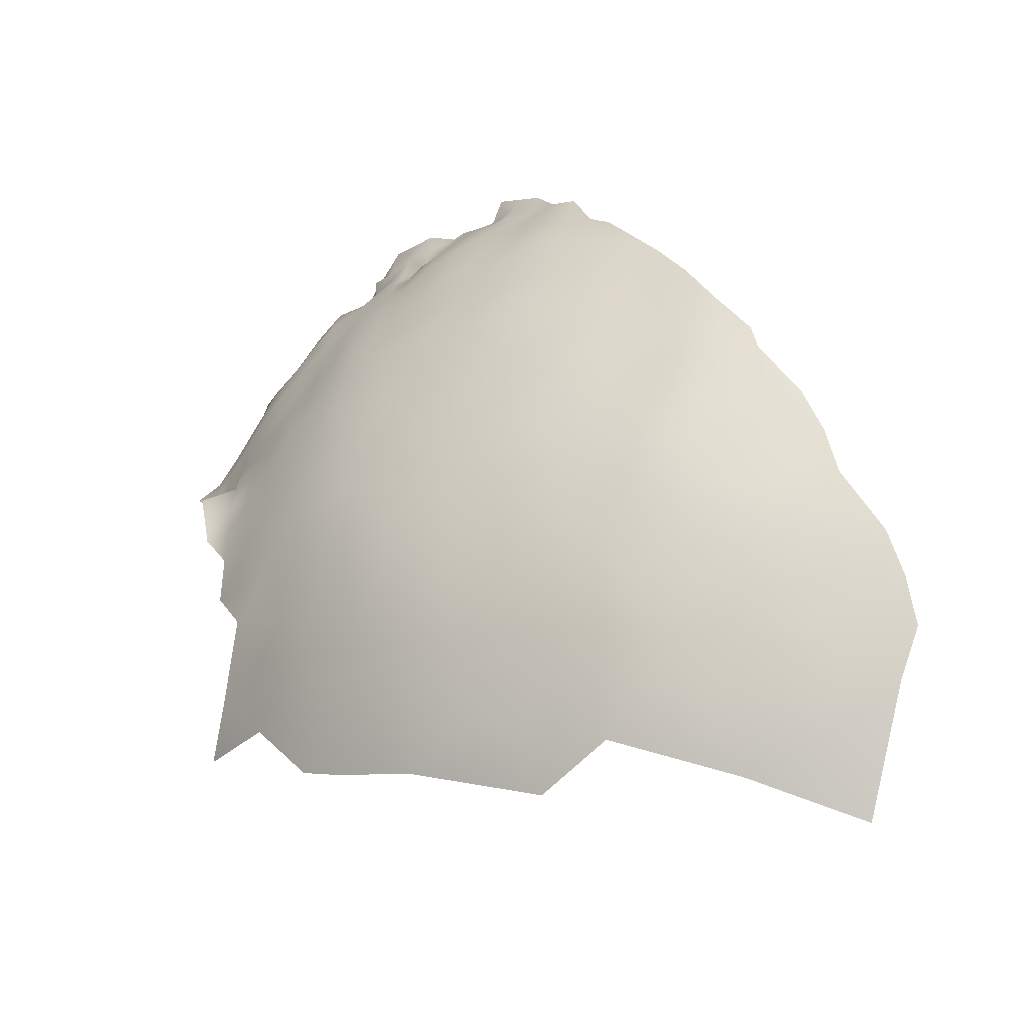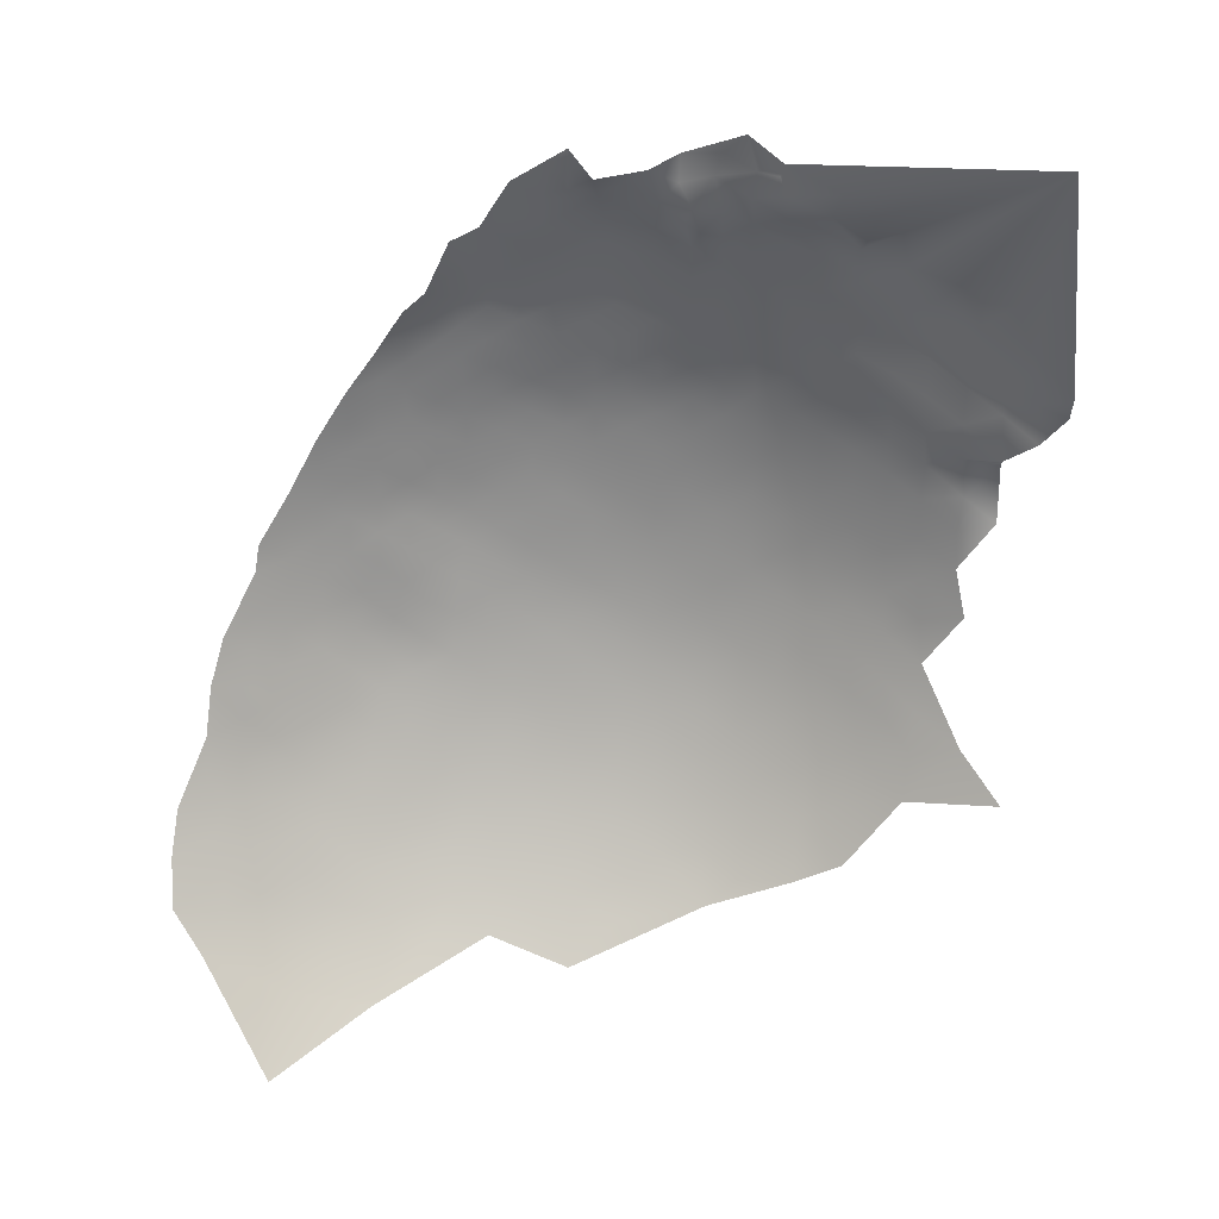
<metadata>
{"format":"obj","ext":"obj","renderer":"f3d","projection":"perspective","resolution":1024,"background":"white","views":[{"elev":-43.6,"azim":48.7,"up":"+Z"},{"elev":27.1,"azim":-158.6,"up":"+Z"}]}
</metadata>
<code>
v 636.8 1109 330.4
v 640.4 1110 329.2
v 639.9 1110 332.6
v 640.2 1110 325.4
v 644 1110 327.9
v 643.9 1110 331.9
v 643.6 1110 323.7
v 647.3 1110 325.9
v 647.4 1110 330
v 647.3 1110 333.8
v 650.7 1109 327.9
v 650.7 1109 331.8
v 650.6 1110 335.6
v 653.9 1109 329.8
v 653.8 1110 333.5
v 653.9 1109 326
v 657.1 1110 327.9
v 657.1 1109 331.7
v 650.4 1110 339.1
v 647 1110 337.2
v 653.8 1110 337.3
v 650.4 1110 323.9
v 653.8 1110 322.1
v 657.1 1110 324
v 656.9 1110 320.1
v 660.2 1110 322
v 660.3 1110 325.8
v 660.2 1110 329.5
v 663.3 1111 323.7
v 663.3 1110 327.4
v 653.3 1110 317.9
v 656.7 1111 316
v 660.2 1111 318.1
v 660.1 1112 314
v 663.4 1112 316.1
v 663.4 1111 319.9
v 666.4 1111 321.8
v 666.4 1111 325.4
v 666.3 1111 328.9
v 669.4 1112 323.6
v 669.2 1112 327.1
v 669.3 1112 319.9
v 666.3 1112 318
v 669.2 1113 316.1
v 672.4 1113 318.1
v 672.3 1113 321.8
v 666.1 1113 314.1
v 672.2 1113 325.4
v 672.1 1112 328.8
v 672 1112 332.3
v 671.9 1112 335.7
v 669 1112 333.9
v 669.1 1112 330.5
v 674.9 1113 330.5
v 674.8 1113 334
v 674.9 1113 326.9
v 675 1114 323.4
v 677.8 1114 325.1
v 677.7 1114 328.6
v 674.7 1113 337.4
v 671.8 1113 339
v 671.6 1113 342.2
v 668.8 1112 340.7
v 668.9 1112 337.3
v 674.5 1114 340.5
v 665.9 1111 339
v 665.9 1111 335.6
v 669 1114 312.2
v 672.2 1114 314.2
v 677.6 1114 332.1
v 680.5 1115 330.4
v 680.6 1115 326.9
v 677.4 1114 338.9
v 677.5 1114 335.6
v 675.3 1115 316.3
v 675.3 1114 320
v 678.3 1115 318.2
v 678.1 1115 321.7
v 681 1116 320
v 680.9 1116 323.5
v 683.7 1117 321.7
v 683.6 1117 325.2
v 678.2 1116 314.5
v 674.9 1116 312.2
v 678.1 1117 310.6
v 681.3 1118 312.8
v 681.2 1117 316.5
v 684.1 1119 314.9
v 683.9 1118 318.5
v 686.8 1120 316.7
v 686.6 1119 320.3
v 686.3 1118 323.7
v 680.3 1115 337.1
v 680.3 1115 333.7
v 683.4 1116 328.7
v 683.2 1116 332.1
v 677.2 1115 342.1
v 680.2 1116 340.4
v 666 1111 332.1
v 671.6 1115 310
v 674.7 1117 308.2
v 686 1118 330.4
v 686.1 1118 327
v 688.6 1119 325.3
v 688.5 1119 328.7
v 688.5 1119 332
v 688.5 1119 335.3
v 686 1118 333.7
v 690.9 1120 330.3
v 690.8 1121 333.6
v 690.8 1120 326.9
v 693.2 1122 328.8
v 693.2 1122 332
v 693 1122 335.2
v 695.7 1124 330.6
v 695.6 1124 333.8
v 695.8 1124 327.2
v 698.2 1125 328.8
v 697.9 1125 332
v 698 1125 335.3
v 700.3 1127 330.1
v 698.2 1125 325.4
v 700.2 1127 326.9
v 693.2 1122 325.4
v 695.6 1124 323.6
v 695.2 1123 336.7
v 692.9 1122 338.3
v 690.6 1120 336.8
v 702.7 1129 325.3
v 700.4 1127 323.6
v 663.1 1110 330.7
v 681.3 1119 308.9
v 677.9 1118 306.5
v 674.3 1118 304
v 677.7 1120 302.4
v 674 1119 299.8
v 677.5 1121 298.1
v 681.1 1122 300.7
v 681.1 1120 304.8
v 684.3 1122 303.1
v 684.3 1121 307
v 681 1124 296.5
v 684.4 1124 299.2
v 684.2 1120 310.8
v 687.1 1122 309
v 686.9 1120 312.7
v 687.1 1123 305.2
v 690 1124 307.5
v 689.9 1122 311.2
v 687 1124 301.4
v 690 1125 303.9
v 689.9 1127 300
v 692.9 1128 302.6
v 692.8 1126 306.3
v 692.9 1130 298.7
v 695.9 1130 301.5
v 695.7 1129 305.1
v 692.6 1125 309.8
v 692.5 1123 313.4
v 695.3 1127 308.5
v 695.2 1126 312.1
v 695.1 1124 315.7
v 692 1122 316.6
v 689.4 1121 314.4
v 697.8 1128 310.7
v 698 1130 307.3
v 673.2 1122 295.1
v 677.1 1124 293.7
v 697.7 1126 317.9
v 697.6 1127 314.3
v 694.8 1124 319.4
v 688.4 1119 338.5
v 685.9 1118 336.9
v 685.8 1118 340.1
v 683.3 1117 338.7
v 683.2 1116 335.3
v 702.9 1129 322.7
v 700.4 1128 320.2
v 698 1126 321.4
v 665.8 1112 342.3
v 663 1111 341
v 663 1110 337.5
v 690.7 1121 323.5
v 691.1 1122 320.1
v 693.2 1123 322.3
v 665.8 1113 310.3
v 662.9 1112 311.9
v 702.7 1130 318.6
v 700.4 1129 316.8
v 702.8 1131 315.1
v 705 1133 316.8
v 659.8 1113 309.8
v 656.5 1112 311.9
v 684.3 1126 295
v 680.5 1126 292.1
v 684.1 1129 290.6
v 687.8 1129 293.7
v 670.9 1116 305.7
v 670.6 1118 301.4
v 689.1 1121 317.9
v 668.7 1113 343.8
v 683.4 1117 341.9
v 674.5 1114 343.8
v 679.8 1129 287.1
v 676.3 1126 289.3
v 700.3 1129 313.2
v 700.4 1131 309.7
v 700.7 1132 306.7
v 703 1133 308.9
v 698.7 1131 304.3
v 688.2 1120 341.5
v 690.7 1121 339.9
v 687 1126 297.5
v 690.1 1129 296.5
v 657.1 1110 335.3
v 656.9 1110 338.8
v 656.8 1110 342.3
v 653.6 1110 340.5
v 659.9 1110 336.7
v 659.9 1110 340.2
v 660 1110 333.1
v 685.9 1119 343.2
v 672.6 1124 290.3
v 669.9 1119 297
v 688.7 1120 321.8
v 688.6 1133 289.6
v 653 1111 313.8
v 646.8 1110 321.8
v 650.1 1110 319.8
v 702.5 1132 311.8
v 705.6 1135 312.5
v 696 1133 297.7
v 699.2 1133 301
v 668.8 1113 347.1
v 671.6 1114 345.2
v 665.8 1112 345.5
v 671.8 1128 284.7
v 668.1 1122 292.2
v 668.2 1124 288.4
v 656.2 1113 307.2
v 659.9 1114 305.7
v 663.4 1114 307.9
v 680.3 1116 343.6
v 667.7 1115 307.5
v 683.3 1118 344.9
v 683.4 1118 348.1
v 683.2 1119 351.1
v 680.7 1117 349.7
v 680.6 1117 346.7
v 685.8 1119 346.2
v 685.8 1120 349.3
v 685.5 1120 352
v 688 1120 347.3
v 687.9 1122 350
v 663.1 1112 343.9
v 662.9 1110 334
v 692.6 1132 294.6
v 693.4 1135 291.1
v 696.4 1135 294.1
v 649.6 1111 315.6
v 688.2 1120 344.3
v 690.6 1121 342.6
v 690.2 1121 345.3
v 692.9 1123 343.7
v 702.7 1134 305.1
v 705.6 1136 307.7
v 667 1116 302.9
v 666.5 1118 298.5
v 662.2 1116 299.9
v 661.9 1118 295.4
v 657.6 1115 301.9
v 657.4 1117 297
v 643.6 1110 335.4
v 695.3 1124 340
v 683 1120 353.9
v 680.3 1118 352.6
v 677.5 1116 345.3
v 685 1133 286.5
v 690 1122 348
v 652.7 1114 303.8
v 652.8 1116 298.9
v 703.1 1137 301.6
v 705.2 1137 304.4
v 706.8 1140 301.9
v 692.8 1122 341.1
v 665.6 1120 294.4
v 660.2 1121 290.4
v 643.3 1110 319.7
v 646.4 1110 317.6
v 642.6 1111 315.5
v 646.1 1112 313.3
v 677.8 1116 348.3
v 677.7 1117 351.3
v 677.5 1118 354.2
v 675 1116 353
v 675.1 1116 350
v 675 1115 346.8
v 672.2 1115 351.6
v 672.2 1114 348.5
v 669.1 1114 350.2
v 660.1 1111 344.1
v 703.8 1139 298.9
v 706.4 1143 297.9
v 699.5 1136 297.3
v 699.2 1138 293.2
v 702.4 1140 295.6
v 696.5 1138 290.7
v 679.9 1120 355.3
v 677.1 1119 357
v 674.8 1117 355.9
v 685.6 1121 355.1
v 682.8 1121 356.6
v 701.7 1142 292.1
v 698.5 1141 289.3
v 665.6 1113 348.8
v 702.3 1145 289.2
v 705.4 1145 293.6
v 647.1 1110 340.9
v 650.2 1111 342.4
v 656.7 1111 345.9
v 653.5 1111 343.8
v 652.7 1112 309.3
v 692.9 1138 287.2
v 665.1 1114 351.9
v 662.4 1113 350.4
v 662.8 1112 347.1
v 663.3 1115 303.8
v 649.2 1112 311.5
v 659.7 1112 348.6
v 672 1116 354.7
v 668.3 1115 353.4
v 664.8 1115 355.1
v 662.1 1114 353.5
v 657.4 1119 293
v 652 1119 293.7
v 648.5 1115 301.1
v 647.7 1113 306
v 642.7 1113 307.2
v 642.7 1115 302.6
v 653.5 1111 347.6
v 650.2 1111 345.6
v 656.7 1112 350.2
v 659.7 1113 352.1
v 688.1 1138 282.7
v 646.9 1111 344.3
v 643.7 1111 338.8
v 643.6 1111 342.4
v 674.6 1119 358.7
v 659.6 1114 355.1
v 656.7 1113 353.4
v 695.2 1142 285
v 640.1 1111 340.3
v 640.1 1110 336.7
v 642.6 1112 310.9
v 688 1135 285.6
v 661.9 1115 356.5
v 633.1 1116 304.6
v 653.5 1112 351.8
v 694.3 1148 279
v 668.1 1116 356.7
v 661.5 1116 359.3
v 659 1115 358.1
v 665.1 1116 357.9
v 656.4 1114 356.5
v 638.9 1111 320.9
v 679.5 1120 358.1
v 636.4 1112 342
v 636.1 1112 337.8
v 639.9 1111 344
v 645.4 1112 309.6
v 637.9 1113 308.4
v 639.9 1112 347.5
v 643.3 1111 346.1
v 643 1112 349.5
v 646.5 1111 347.8
v 646.1 1112 351.1
v 649.7 1112 349.5
v 649.6 1112 353
v 636.4 1112 345.8
v 655.7 1116 359.2
v 658.7 1117 360.9
v 647.5 1118 295.9
v 645 1114 355.6
v 653 1113 354.9
v 672.2 1117 357.6
v 672.3 1119 360.3
v 669.5 1118 358.9
v 671.8 1121 362.4
v 674.5 1120 361.1
v 638.6 1114 350.7
v 633.3 1115 349.6
v 633.1 1112 343.7
v 677.2 1120 360
v 676.7 1121 362.4
v 679.6 1121 361.5
v 642.5 1113 352.4
v 632.9 1112 339.8
v 653.1 1114 357.9
v 649.6 1114 356.5
v 630.5 1111 342.5
v 669.9 1119 361.6
v 666.9 1118 360
v 648.3 1116 358.2
v 638.1 1115 353.7
v 635 1116 354.2
v 637.1 1108 335.6
v 639.6 1114 353.3
v 651.6 1116 359.9
v 645.4 1116 359.2
v 639.9 1116 355.4
v 663.7 1118 359.7
v 665 1118 364.6
v 662 1117 362.7
v 663.5 1117 357.2
v 661.1 1117 365.1
v 658.1 1117 363.6
v 656.2 1116 363.1
v 655.5 1118 364.8
v 649.7 1119 363
v 665.1 1118 361.9
v 674.4 1120 364.8
v 629.7 1114 345.5
v 646.6 1118 361.4
v 655.3 1117 361.8
v 635.6 1118 356.8
v 667.4 1119 363.3
v 658.9 1118 366.9
v 628 1129 370.6
f 386 348 389
f 222 250 245
f 253 279 254
f 253 254 251
f 245 202 222
f 252 251 254
f 348 385 310
f 348 310 309
f 222 211 261
f 424 416 417
f 262 285 264
f 128 212 172
f 212 285 262
f 212 127 285
f 395 394 393
f 386 385 348
f 312 275 311
f 247 246 251
f 309 294 308
f 107 128 172
f 330 295 310
f 261 250 222
f 261 253 250
f 381 362 361
f 248 246 247
f 418 417 416
f 418 424 417
f 293 294 295
f 343 333 349
f 296 293 295
f 261 211 262
f 261 262 263
f 128 127 212
f 310 295 294
f 310 294 309
f 202 175 174
f 250 253 251
f 250 251 246
f 247 276 248
f 113 114 110
f 120 126 116
f 363 414 332
f 264 263 262
f 292 297 277
f 333 343 325
f 211 212 262
f 211 172 212
f 109 110 106
f 386 388 401
f 386 389 388
f 385 330 310
f 105 109 106
f 299 296 298
f 111 109 105
f 245 250 246
f 263 279 253
f 263 253 261
f 211 174 172
f 173 174 175
f 333 356 349
f 225 184 183
f 108 106 107
f 107 173 108
f 113 110 109
f 113 109 112
f 348 393 389
f 201 63 62
f 201 62 235
f 92 103 82
f 107 110 128
f 107 106 110
f 222 202 174
f 222 174 211
f 300 299 298
f 356 362 349
f 356 361 362
f 420 426 412
f 116 119 120
f 116 115 119
f 356 332 414
f 356 333 332
f 176 173 175
f 103 105 102
f 292 293 296
f 292 296 297
f 249 246 248
f 65 97 203
f 103 102 95
f 294 276 308
f 294 293 276
f 102 105 106
f 236 180 201
f 114 128 110
f 114 127 128
f 420 412 413
f 426 420 402
f 225 92 91
f 249 245 246
f 108 102 106
f 276 247 275
f 173 172 174
f 173 107 172
f 309 393 348
f 125 124 185
f 60 74 73
f 181 66 180
f 108 173 176
f 55 74 60
f 115 118 119
f 115 117 118
f 73 93 98
f 73 74 93
f 247 251 252
f 297 296 299
f 114 116 126
f 309 308 366
f 255 181 180
f 389 393 394
f 63 201 180
f 65 62 61
f 364 349 362
f 111 112 109
f 111 124 112
f 60 65 61
f 60 61 51
f 298 295 330
f 298 296 295
f 234 201 235
f 234 236 201
f 121 119 118
f 118 123 121
f 118 122 123
f 117 122 118
f 342 350 358
f 275 252 311
f 275 247 252
f 97 73 98
f 324 333 325
f 324 332 333
f 130 177 129
f 393 366 395
f 393 309 366
f 130 129 123
f 41 53 39
f 104 111 105
f 61 62 63
f 293 248 276
f 326 236 315
f 66 63 180
f 66 64 63
f 182 67 66
f 331 332 324
f 73 97 65
f 73 65 60
f 55 51 50
f 55 60 51
f 50 54 55
f 50 49 54
f 116 113 115
f 116 114 113
f 61 63 64
f 71 94 70
f 329 325 343
f 126 127 114
f 51 61 64
f 225 183 104
f 225 104 92
f 130 123 122
f 182 66 181
f 326 325 329
f 71 95 96
f 89 88 90
f 49 48 56
f 2 3 1
f 55 54 70
f 178 189 188
f 79 78 77
f 62 65 203
f 235 62 203
f 256 131 99
f 40 41 38
f 292 248 293
f 292 249 248
f 216 219 220
f 216 215 219
f 360 332 331
f 360 363 332
f 58 72 59
f 58 59 56
f 115 113 112
f 115 112 117
f 103 92 104
f 103 104 105
f 94 93 74
f 52 51 64
f 52 50 51
f 399 383 378
f 71 70 59
f 414 361 356
f 414 411 361
f 96 95 102
f 39 38 41
f 67 64 66
f 67 52 64
f 127 274 285
f 127 126 274
f 96 108 176
f 96 102 108
f 59 70 54
f 53 99 39
f 220 217 216
f 301 217 220
f 71 59 72
f 312 366 308
f 124 117 112
f 53 50 52
f 53 49 50
f 183 185 124
f 82 80 81
f 72 95 71
f 301 320 217
f 91 89 90
f 411 402 420
f 169 171 162
f 315 236 234
f 82 103 95
f 277 297 203
f 277 203 97
f 46 57 48
f 76 57 46
f 94 71 96
f 236 255 180
f 236 326 255
f 315 325 326
f 315 324 325
f 308 276 275
f 308 275 312
f 215 18 221
f 40 46 48
f 407 410 404
f 409 383 399
f 77 76 75
f 77 78 76
f 57 56 48
f 57 58 56
f 342 343 350
f 342 329 343
f 70 94 74
f 70 74 55
f 41 49 53
f 79 81 80
f 79 80 78
f 221 219 215
f 376 396 374
f 125 117 124
f 125 122 117
f 265 266 209
f 87 79 77
f 45 76 46
f 45 46 42
f 346 273 20
f 39 99 131
f 39 131 30
f 130 179 178
f 48 49 41
f 48 41 40
f 404 390 407
f 363 411 414
f 37 40 38
f 35 43 36
f 340 341 321
f 319 321 341
f 28 221 18
f 277 249 292
f 277 243 249
f 52 99 53
f 52 67 99
f 345 318 319
f 345 319 341
f 208 265 209
f 42 40 37
f 42 46 40
f 183 111 104
f 183 124 111
f 92 82 81
f 380 364 362
f 318 19 319
f 154 148 151
f 405 404 425
f 350 349 364
f 350 343 349
f 75 76 45
f 320 321 217
f 320 340 321
f 184 185 183
f 29 37 38
f 56 59 54
f 56 54 49
f 88 89 87
f 88 87 86
f 256 99 67
f 256 67 182
f 243 97 98
f 243 277 97
f 218 21 216
f 407 396 410
f 19 21 218
f 19 13 21
f 29 36 37
f 28 30 131
f 178 177 130
f 328 260 291
f 230 206 207
f 230 190 206
f 27 30 28
f 91 92 81
f 91 81 89
f 363 402 411
f 170 169 162
f 58 78 80
f 58 80 72
f 163 184 200
f 12 14 15
f 424 381 416
f 38 39 30
f 162 163 159
f 218 217 321
f 218 216 217
f 145 144 141
f 145 146 144
f 17 27 28
f 44 45 42
f 12 15 13
f 93 176 175
f 17 24 27
f 57 76 78
f 57 78 58
f 397 392 400
f 29 38 30
f 29 30 27
f 82 72 80
f 82 95 72
f 27 24 26
f 27 26 29
f 43 44 42
f 160 166 165
f 160 157 166
f 412 415 413
f 381 380 362
f 381 424 380
f 79 89 81
f 79 87 89
f 158 160 161
f 16 14 11
f 16 17 14
f 17 28 18
f 17 18 14
f 43 37 36
f 43 42 37
f 68 69 44
f 154 160 158
f 154 158 148
f 374 375 376
f 374 373 375
f 177 178 188
f 165 207 206
f 16 24 17
f 16 23 24
f 164 163 200
f 47 68 44
f 161 165 170
f 161 160 165
f 190 191 188
f 190 188 189
f 378 384 399
f 206 190 189
f 94 176 93
f 94 96 176
f 159 163 164
f 159 164 149
f 36 29 26
f 83 86 87
f 243 245 249
f 83 77 75
f 83 87 77
f 11 14 12
f 15 14 18
f 376 375 377
f 352 346 347
f 345 375 373
f 345 373 347
f 33 36 26
f 33 26 25
f 416 415 427
f 9 10 6
f 161 170 162
f 161 162 159
f 69 45 44
f 69 75 45
f 151 148 147
f 98 93 175
f 159 149 158
f 159 158 161
f 47 43 35
f 47 44 43
f 10 12 13
f 10 9 12
f 347 318 345
f 85 132 86
f 85 86 83
f 215 216 21
f 33 35 36
f 11 12 9
f 353 273 346
f 353 346 352
f 101 84 100
f 210 166 157
f 170 165 206
f 149 164 146
f 149 146 145
f 392 422 400
f 25 24 23
f 25 26 24
f 376 378 383
f 376 377 378
f 243 202 245
f 234 299 300
f 234 235 299
f 208 166 210
f 392 367 379
f 8 9 5
f 8 11 9
f 207 209 230
f 207 208 209
f 401 426 402
f 399 384 398
f 418 416 427
f 13 20 10
f 319 19 218
f 319 218 321
f 390 404 405
f 408 398 380
f 11 8 22
f 381 361 413
f 369 352 347
f 352 369 367
f 207 165 166
f 207 166 208
f 228 229 22
f 423 408 419
f 369 347 373
f 144 86 132
f 8 228 22
f 8 7 228
f 153 154 151
f 22 23 16
f 22 16 11
f 265 283 266
f 265 282 283
f 10 20 273
f 10 273 6
f 150 147 140
f 421 389 394
f 421 388 389
f 171 169 179
f 83 84 85
f 140 147 141
f 148 158 149
f 148 149 145
f 15 21 13
f 19 20 13
f 19 318 20
f 186 47 187
f 186 68 47
f 150 151 147
f 147 148 145
f 147 145 141
f 193 34 32
f 32 34 33
f 98 202 243
f 98 175 202
f 34 35 33
f 318 346 20
f 318 347 346
f 5 9 6
f 139 140 141
f 227 193 32
f 227 32 31
f 154 157 160
f 154 153 157
f 15 18 215
f 15 215 21
f 171 163 162
f 156 210 157
f 156 157 153
f 391 392 379
f 391 422 392
f 141 144 132
f 386 387 385
f 7 8 5
f 369 372 379
f 369 379 367
f 372 369 373
f 372 373 374
f 32 33 25
f 101 85 84
f 135 139 133
f 233 210 156
f 152 153 151
f 152 151 150
f 401 387 386
f 401 402 387
f 315 234 300
f 134 135 133
f 307 305 259
f 143 150 140
f 169 178 179
f 169 189 178
f 384 358 350
f 289 229 228
f 213 150 143
f 213 152 150
f 399 403 409
f 232 156 155
f 164 200 90
f 31 32 25
f 91 90 200
f 179 130 122
f 179 122 125
f 338 370 354
f 133 85 101
f 133 132 85
f 397 367 392
f 134 133 101
f 155 156 153
f 155 153 152
f 23 22 229
f 398 364 380
f 221 131 256
f 221 28 131
f 219 256 182
f 219 221 256
f 413 411 420
f 413 361 411
f 220 182 181
f 220 219 182
f 328 227 260
f 328 322 227
f 360 402 363
f 360 387 402
f 192 187 34
f 192 34 193
f 143 140 138
f 235 203 297
f 235 297 299
f 232 233 156
f 368 367 397
f 23 31 25
f 23 229 31
f 390 396 407
f 378 358 384
f 267 199 198
f 416 381 413
f 416 413 415
f 241 242 192
f 100 69 68
f 100 84 69
f 290 289 288
f 242 186 187
f 242 187 192
f 214 155 152
f 84 75 69
f 84 83 75
f 383 396 376
f 136 135 134
f 199 136 134
f 199 134 198
f 142 138 137
f 138 140 139
f 138 139 135
f 225 91 200
f 225 200 184
f 424 408 380
f 424 419 408
f 304 259 305
f 301 181 255
f 301 220 181
f 257 232 155
f 375 341 377
f 375 345 341
f 370 328 291
f 198 100 244
f 214 152 213
f 209 231 230
f 322 193 227
f 146 164 90
f 146 90 88
f 171 125 185
f 171 179 125
f 257 155 214
f 187 35 34
f 187 47 35
f 142 143 138
f 139 141 132
f 139 132 133
f 170 189 169
f 170 206 189
f 340 377 341
f 260 229 289
f 264 285 274
f 144 146 88
f 144 88 86
f 240 241 192
f 291 260 289
f 291 289 290
f 194 213 143
f 194 143 142
f 137 138 135
f 137 135 136
f 291 354 370
f 384 364 398
f 384 350 364
f 418 419 424
f 260 227 31
f 260 31 229
f 290 354 291
f 232 304 233
f 303 284 302
f 327 242 241
f 301 255 326
f 258 307 259
f 304 305 306
f 288 289 228
f 288 228 7
f 242 244 186
f 171 185 184
f 171 184 163
f 232 259 304
f 267 198 244
f 368 406 353
f 240 193 322
f 240 192 193
f 353 406 3
f 331 300 298
f 331 298 330
f 198 134 101
f 198 101 100
f 313 306 305
f 5 4 7
f 5 2 4
f 324 315 300
f 324 300 331
f 426 401 388
f 224 136 199
f 257 259 232
f 257 258 259
f 268 224 199
f 360 331 330
f 168 142 137
f 320 342 340
f 320 329 342
f 314 305 307
f 314 313 305
f 195 142 168
f 268 199 267
f 323 307 258
f 368 352 367
f 368 353 352
f 266 231 209
f 244 68 186
f 244 100 68
f 195 194 142
f 301 329 320
f 301 326 329
f 271 280 281
f 390 372 374
f 390 374 396
f 340 342 358
f 281 272 271
f 197 214 213
f 197 213 194
f 360 385 387
f 360 330 385
f 409 403 423
f 377 358 378
f 377 340 358
f 399 398 408
f 264 279 263
f 403 408 423
f 403 399 408
f 284 283 282
f 284 282 302
f 371 338 354
f 286 224 268
f 231 190 230
f 231 191 190
f 316 317 313
f 272 269 271
f 272 270 269
f 1 3 406
f 270 286 268
f 270 268 269
f 167 168 137
f 196 226 197
f 196 197 194
f 196 194 195
f 273 3 6
f 273 353 3
f 120 274 126
f 316 313 314
f 167 136 224
f 167 137 136
f 336 281 280
f 336 280 337
f 311 252 254
f 223 238 239
f 6 2 5
f 6 3 2
f 278 226 196
f 265 208 210
f 205 195 168
f 338 337 370
f 223 205 168
f 223 168 167
f 129 121 123
f 278 196 204
f 365 288 7
f 365 7 4
f 312 395 366
f 306 303 302
f 121 120 119
f 355 226 278
f 204 195 205
f 204 196 195
f 238 224 286
f 269 267 327
f 269 268 267
f 238 223 167
f 238 167 224
f 390 379 372
f 1 4 2
f 383 410 396
f 339 337 338
f 339 336 337
f 327 267 244
f 327 244 242
f 421 394 395
f 280 240 322
f 304 282 233
f 304 306 302
f 304 302 282
f 390 405 391
f 390 391 379
f 197 257 214
f 271 241 240
f 271 240 280
f 425 404 410
f 233 265 210
f 233 282 265
f 337 280 322
f 337 328 370
f 337 322 328
f 412 427 415
f 382 335 281
f 382 281 336
f 271 327 241
f 271 269 327
f 290 288 365
f 344 323 355
f 335 334 272
f 335 272 281
f 334 287 270
f 334 270 272
f 287 286 270
f 323 314 307
f 323 351 314
f 317 306 313
f 317 303 306
f 191 177 188
f 237 223 239
f 237 205 223
f 284 266 283
f 226 257 197
f 226 258 257
f 339 338 371
f 344 355 278
f 287 238 286
f 344 351 323
f 323 258 226
f 323 226 355
f 237 204 205
f 382 336 339
f 371 354 290
f 239 238 287
f 287 334 335
f 351 316 314
f 357 339 371
f 359 351 344
f 344 278 204
f 359 316 351
f 237 239 287
f 428 405 425
f 428 425 410
f 428 409 423
f 428 423 419
f 428 391 405
f 428 410 383
f 428 383 409
f 428 422 391
f 428 419 418

</code>
